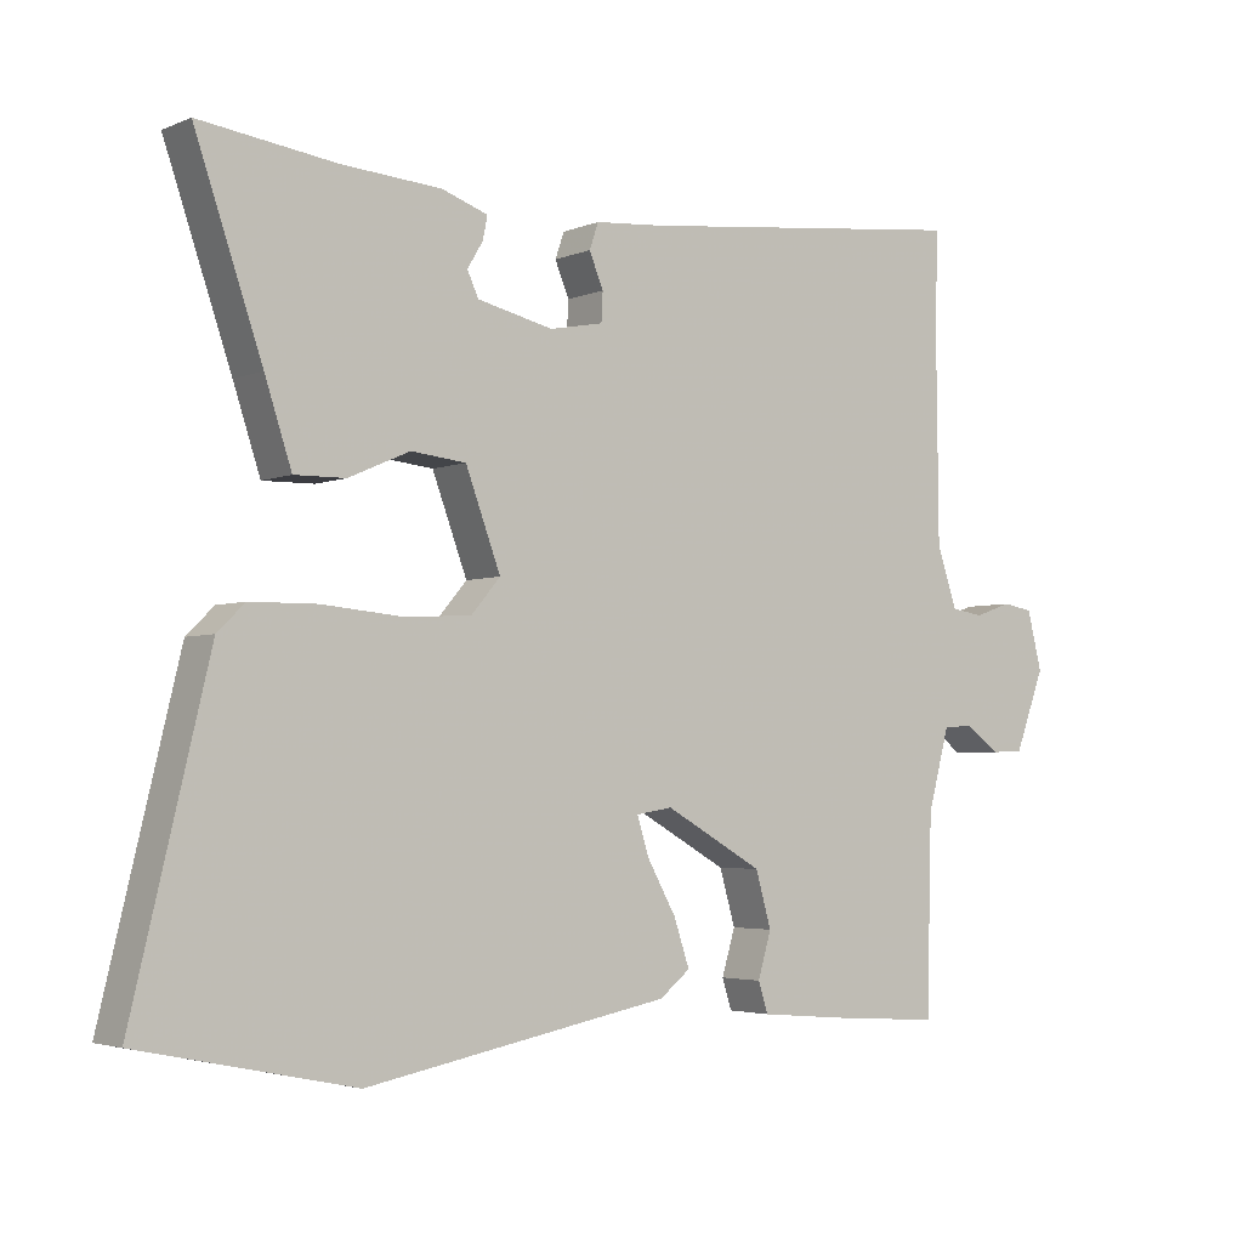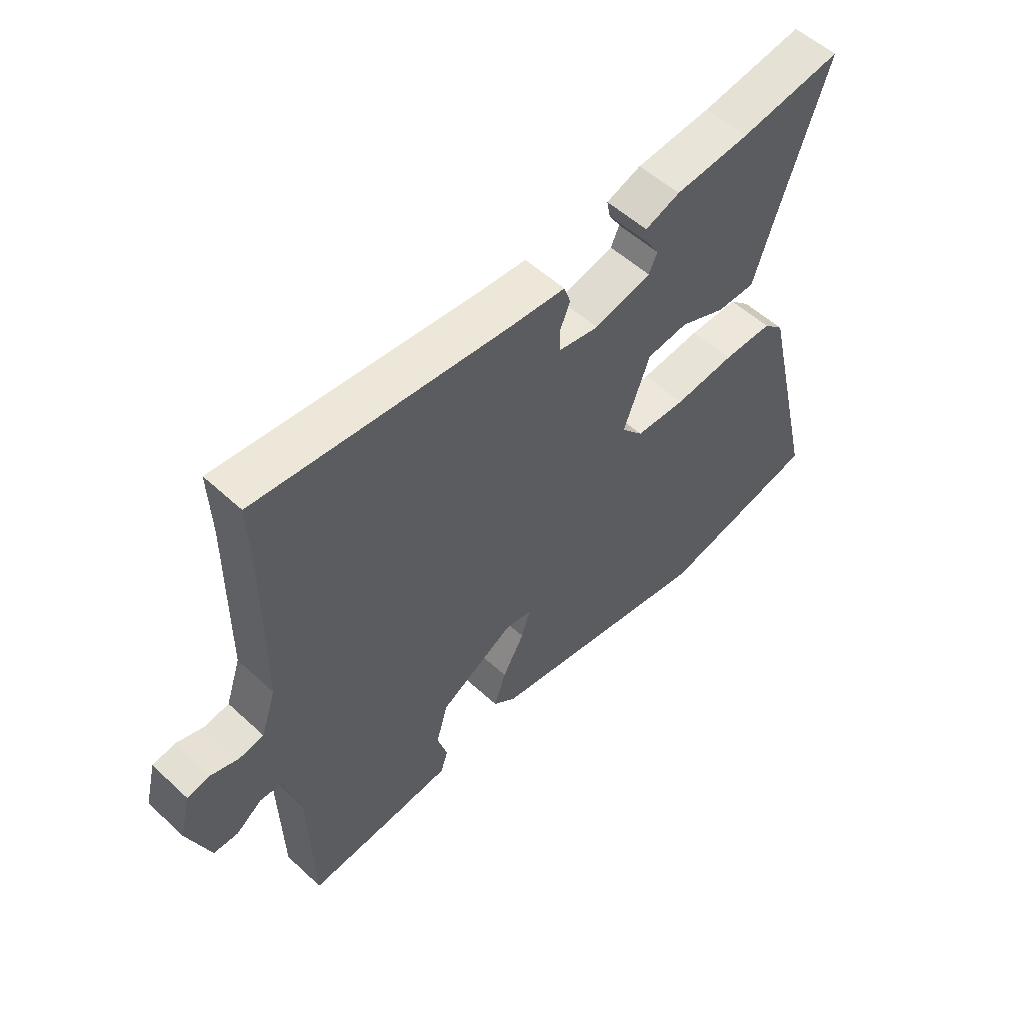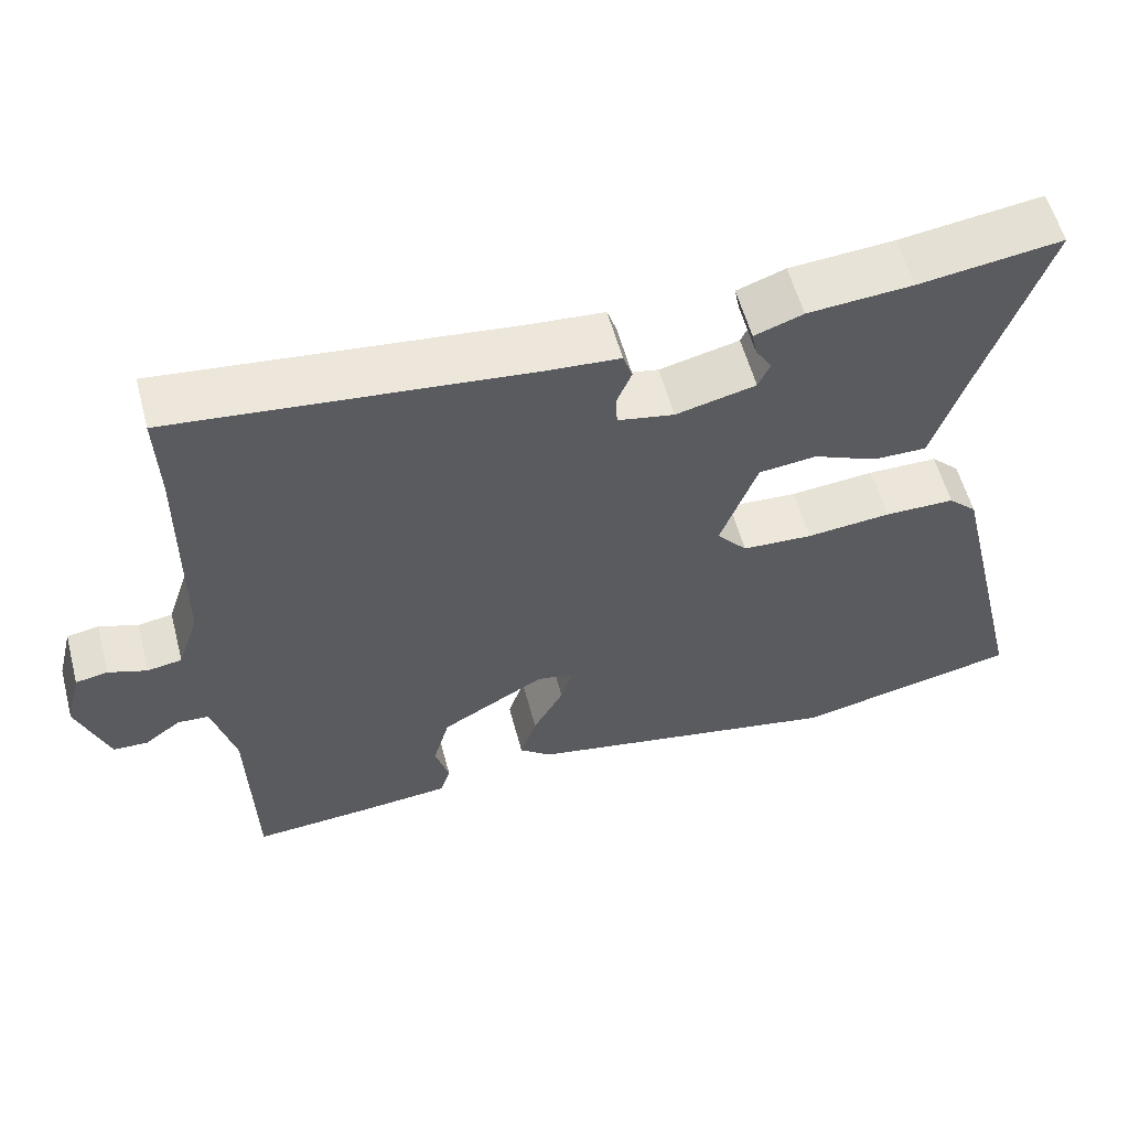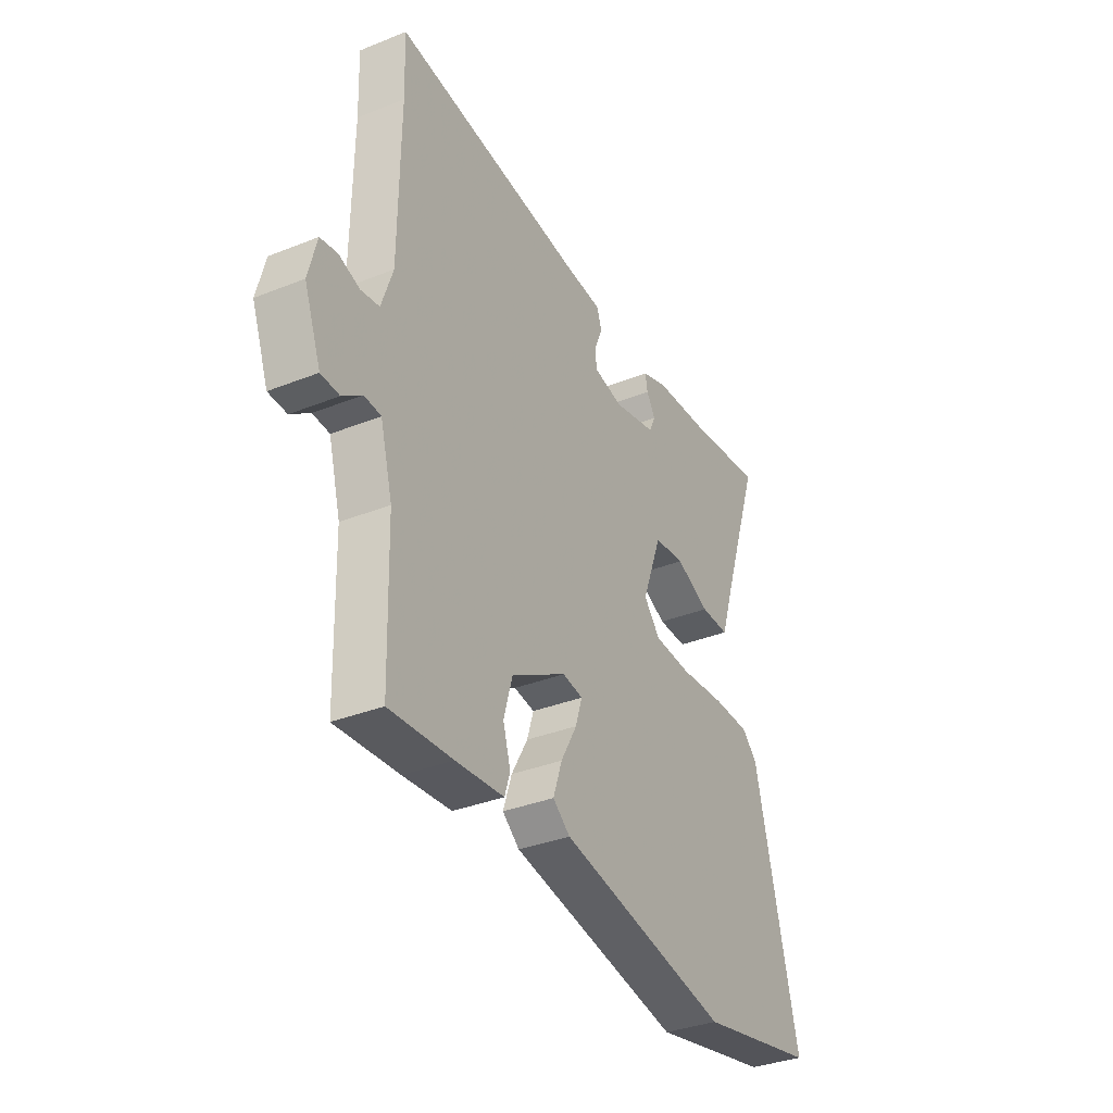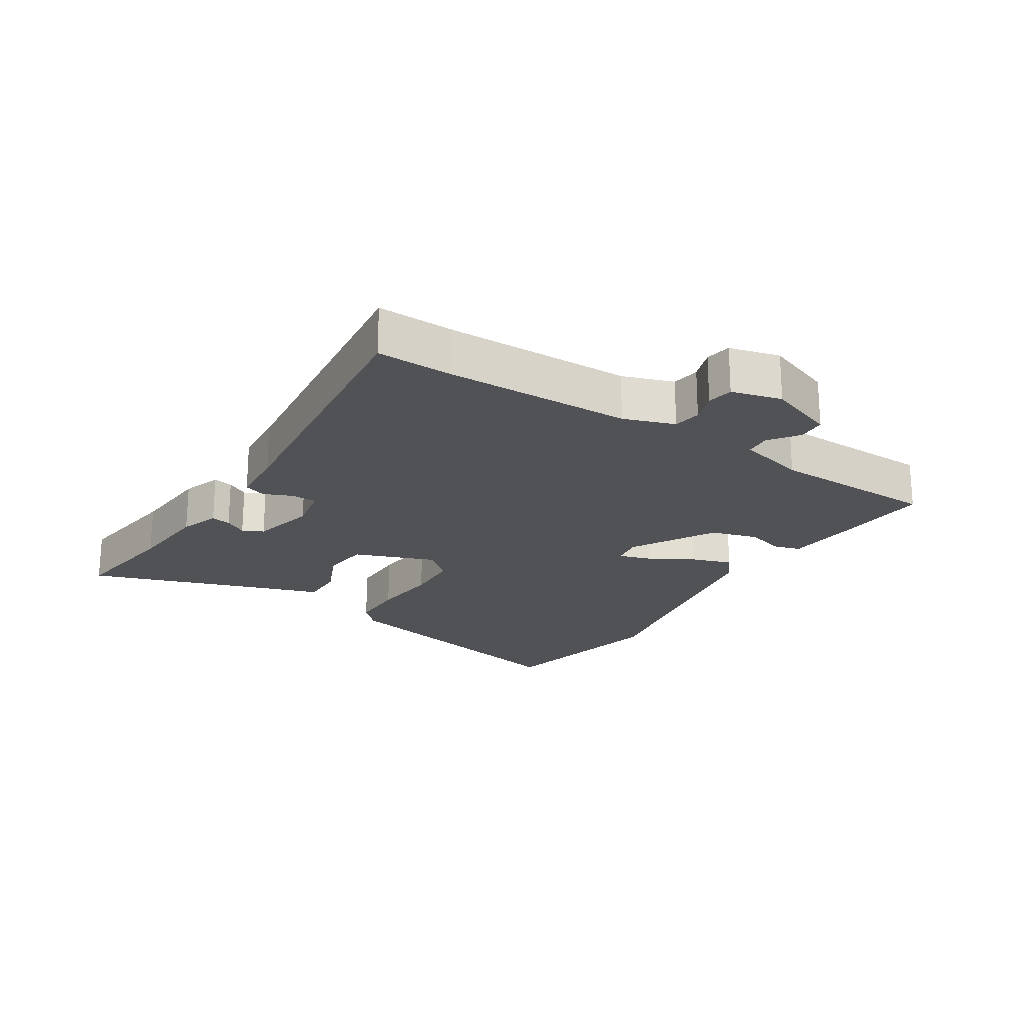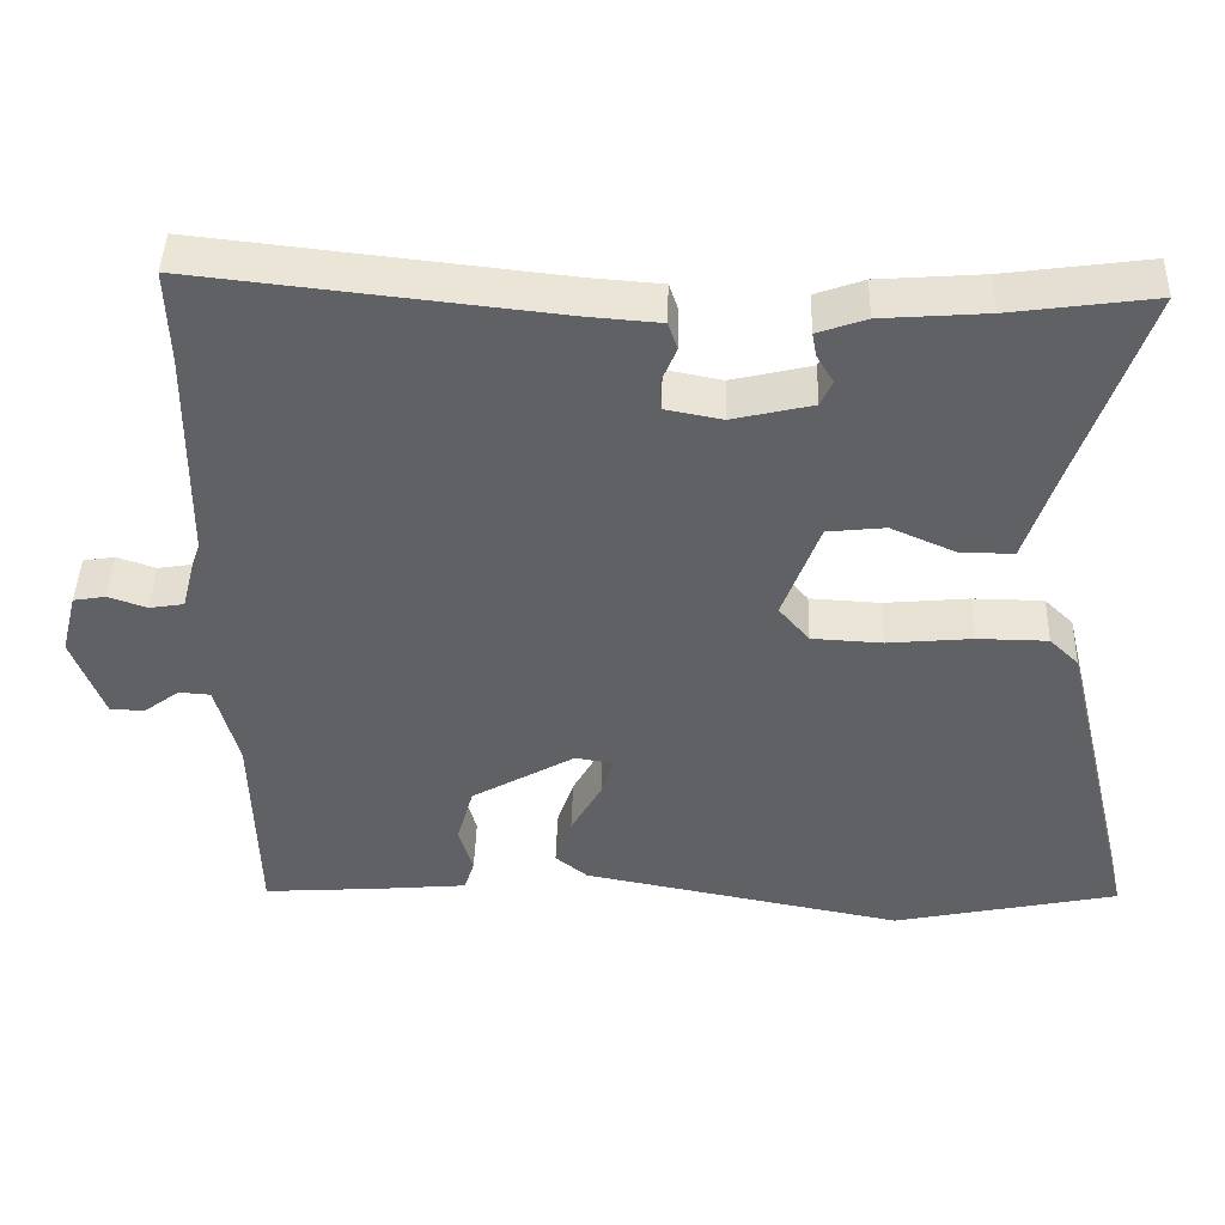
<metadata>
{"format":"obj","ext":"obj","renderer":"f3d","projection":"perspective","resolution":1024,"background":"white","views":[{"elev":-3.5,"azim":-36.6,"up":"+Z"},{"elev":54.5,"azim":134.3,"up":"+Z"},{"elev":57.3,"azim":165.1,"up":"+Z"},{"elev":-35.0,"azim":118.0,"up":"+Z"},{"elev":-21.3,"azim":57.7,"up":"+Y"},{"elev":43.8,"azim":-178.4,"up":"+Z"}]}
</metadata>
<code>
v 0.501 0.07 0.522
v 0.497 0.07 0.402
v 0.5 0.07 0.11
v 0.527 0.07 0.03
v 0.571 0.07 0.023
v 0.62 0.07 0.04
v 0.661 0.07 0.033
v 0.681 0.07 -0.046
v 0.641 0.07 -0.153
v 0.597 0.07 -0.155
v 0.551 0.07 -0.121
v 0.511 0.07 -0.124
v 0.482 0.07 -0.232
v 0.475 0.07 -0.496
v 0.325 0.07 -0.486
v 0.21 0.07 -0.476
v 0.197 0.07 -0.435
v 0.215 0.07 -0.374
v 0.194 0.07 -0.3
v 0.062 0.07 -0.225
v 0.013 0.07 -0.233
v 0.029 0.07 -0.284
v 0.068 0.07 -0.354
v 0.089 0.07 -0.417
v 0.048 0.07 -0.45
v -0.362 0.07 -0.529
v -0.65 0.07 -0.469
v -0.547 0.07 -0.039
v -0.51 0.07 -0.003
v -0.42 0.07 -0.002
v -0.312 0.07 -0.012
v -0.222 0.07 -0.007
v -0.183 0.07 0.039
v -0.23 0.07 0.166
v -0.304 0.07 0.174
v -0.386 0.07 0.138
v -0.455 0.07 0.137
v -0.491 0.07 0.247
v -0.581 0.07 0.511
v -0.398 0.07 0.486
v -0.264 0.07 0.476
v -0.202 0.07 0.454
v -0.208 0.07 0.423
v -0.229 0.07 0.388
v -0.214 0.07 0.355
v -0.112 0.07 0.331
v -0.04 0.07 0.345
v -0.038 0.07 0.384
v -0.057 0.07 0.43
v -0.045 0.07 0.465
v 0.046 0.07 0.472
v 0.501 0 0.522
v 0.497 0 0.402
v 0.5 0 0.11
v 0.527 0 0.03
v 0.571 0 0.023
v 0.62 0 0.04
v 0.661 0 0.033
v 0.681 0 -0.046
v 0.641 0 -0.153
v 0.597 0 -0.155
v 0.551 0 -0.121
v 0.511 0 -0.124
v 0.482 0 -0.232
v 0.475 0 -0.496
v 0.325 0 -0.486
v 0.21 0 -0.476
v 0.197 0 -0.435
v 0.215 0 -0.374
v 0.194 0 -0.3
v 0.062 0 -0.225
v 0.013 0 -0.233
v 0.029 0 -0.284
v 0.068 0 -0.354
v 0.089 0 -0.417
v 0.048 0 -0.45
v -0.362 0 -0.529
v -0.65 0 -0.469
v -0.547 0 -0.039
v -0.51 0 -0.003
v -0.42 0 -0.002
v -0.312 0 -0.012
v -0.222 0 -0.007
v -0.183 0 0.039
v -0.23 0 0.166
v -0.304 0 0.174
v -0.386 0 0.138
v -0.455 0 0.137
v -0.491 0 0.247
v -0.581 0 0.511
v -0.398 0 0.486
v -0.264 0 0.476
v -0.202 0 0.454
v -0.208 0 0.423
v -0.229 0 0.388
v -0.214 0 0.355
v -0.112 0 0.331
v -0.04 0 0.345
v -0.038 0 0.384
v -0.057 0 0.43
v -0.045 0 0.465
v 0.046 0 0.472
f 48 49 50 51
f 47 48 51 1
f 41 42 43 44
f 40 41 44
f 38 39 40 44
f 38 44 45
f 35 36 37 38
f 34 35 38 45
f 33 34 45 46
f 28 29 30 31
f 28 31 32
f 27 28 32
f 26 27 32
f 25 26 32 33
f 22 23 24 25
f 21 22 25 33
f 15 16 17 18
f 13 14 15 18
f 12 13 18 19
f 8 9 10 11
f 8 11 12
f 5 6 7 8
f 4 5 8 12
f 3 4 12 19
f 47 1 2
f 20 21 33 46
f 19 20 46 47
f 2 3 19 47
f 102 101 100 99
f 52 102 99 98
f 95 94 93 92
f 95 92 91
f 95 91 90 89
f 96 95 89
f 89 88 87 86
f 96 89 86 85
f 97 96 85 84
f 82 81 80 79
f 83 82 79
f 83 79 78
f 83 78 77
f 84 83 77 76
f 76 75 74 73
f 84 76 73 72
f 69 68 67 66
f 69 66 65 64
f 70 69 64 63
f 62 61 60 59
f 63 62 59
f 59 58 57 56
f 63 59 56 55
f 70 63 55 54
f 53 52 98
f 97 84 72 71
f 98 97 71 70
f 98 70 54 53
f 1 52 53 2
f 2 53 54 3
f 3 54 55 4
f 4 55 56 5
f 5 56 57 6
f 6 57 58 7
f 7 58 59 8
f 8 59 60 9
f 9 60 61 10
f 10 61 62 11
f 11 62 63 12
f 12 63 64 13
f 13 64 65 14
f 14 65 66 15
f 15 66 67 16
f 16 67 68 17
f 17 68 69 18
f 18 69 70 19
f 19 70 71 20
f 20 71 72 21
f 21 72 73 22
f 22 73 74 23
f 23 74 75 24
f 24 75 76 25
f 25 76 77 26
f 26 77 78 27
f 27 78 79 28
f 28 79 80 29
f 29 80 81 30
f 30 81 82 31
f 31 82 83 32
f 32 83 84 33
f 33 84 85 34
f 34 85 86 35
f 35 86 87 36
f 36 87 88 37
f 37 88 89 38
f 38 89 90 39
f 39 90 91 40
f 40 91 92 41
f 41 92 93 42
f 42 93 94 43
f 43 94 95 44
f 44 95 96 45
f 45 96 97 46
f 46 97 98 47
f 47 98 99 48
f 48 99 100 49
f 49 100 101 50
f 50 101 102 51
f 51 102 52 1

</code>
